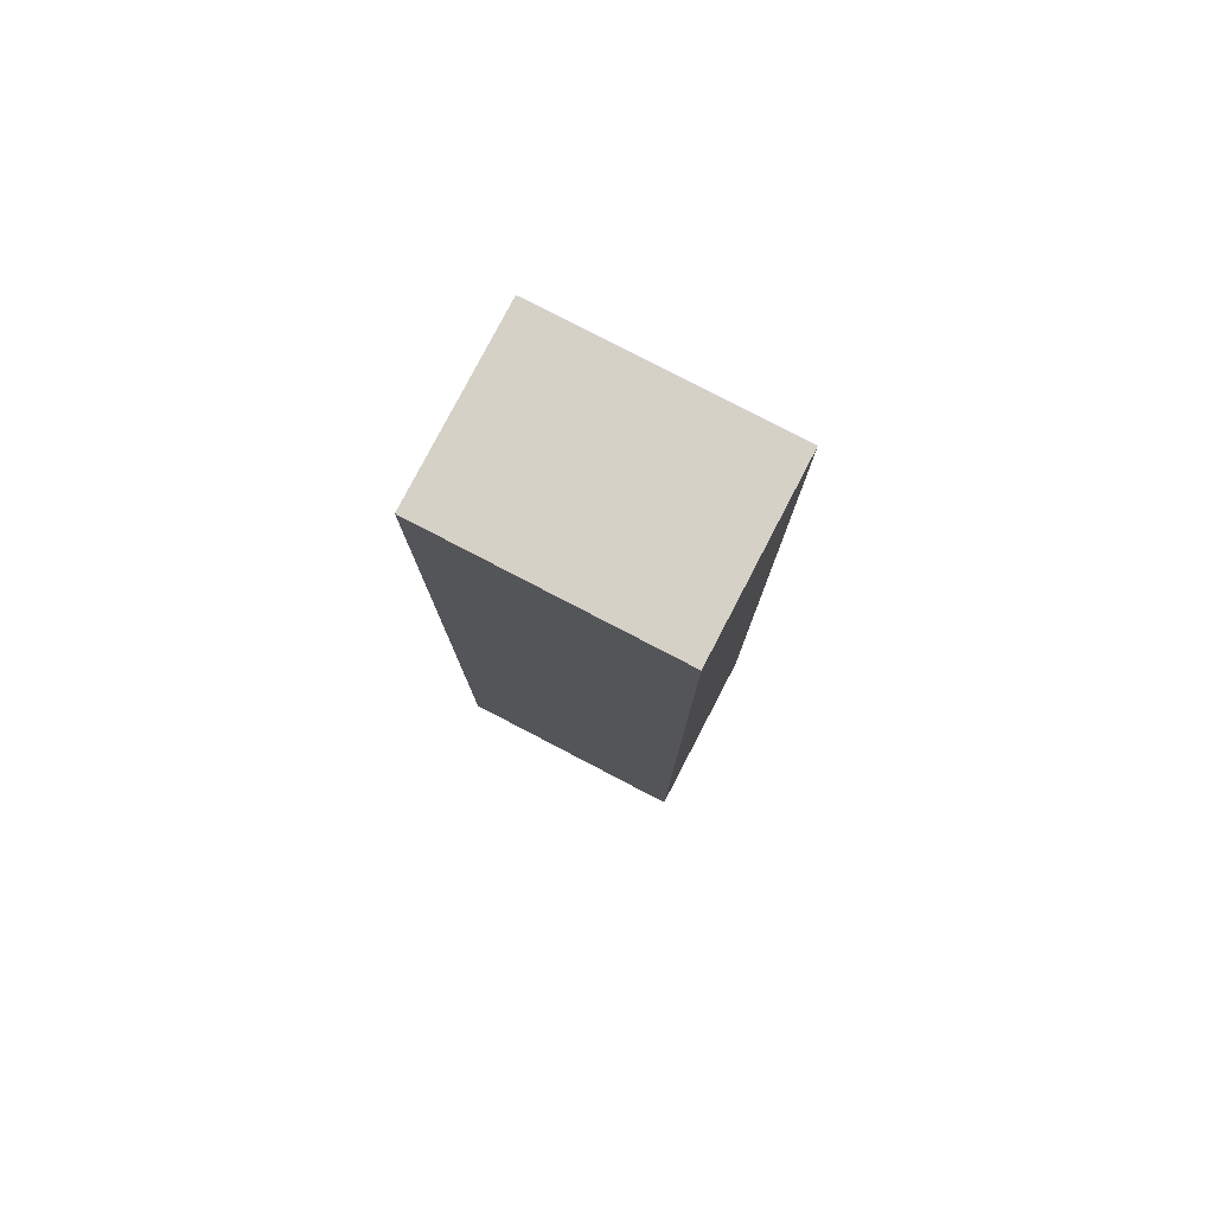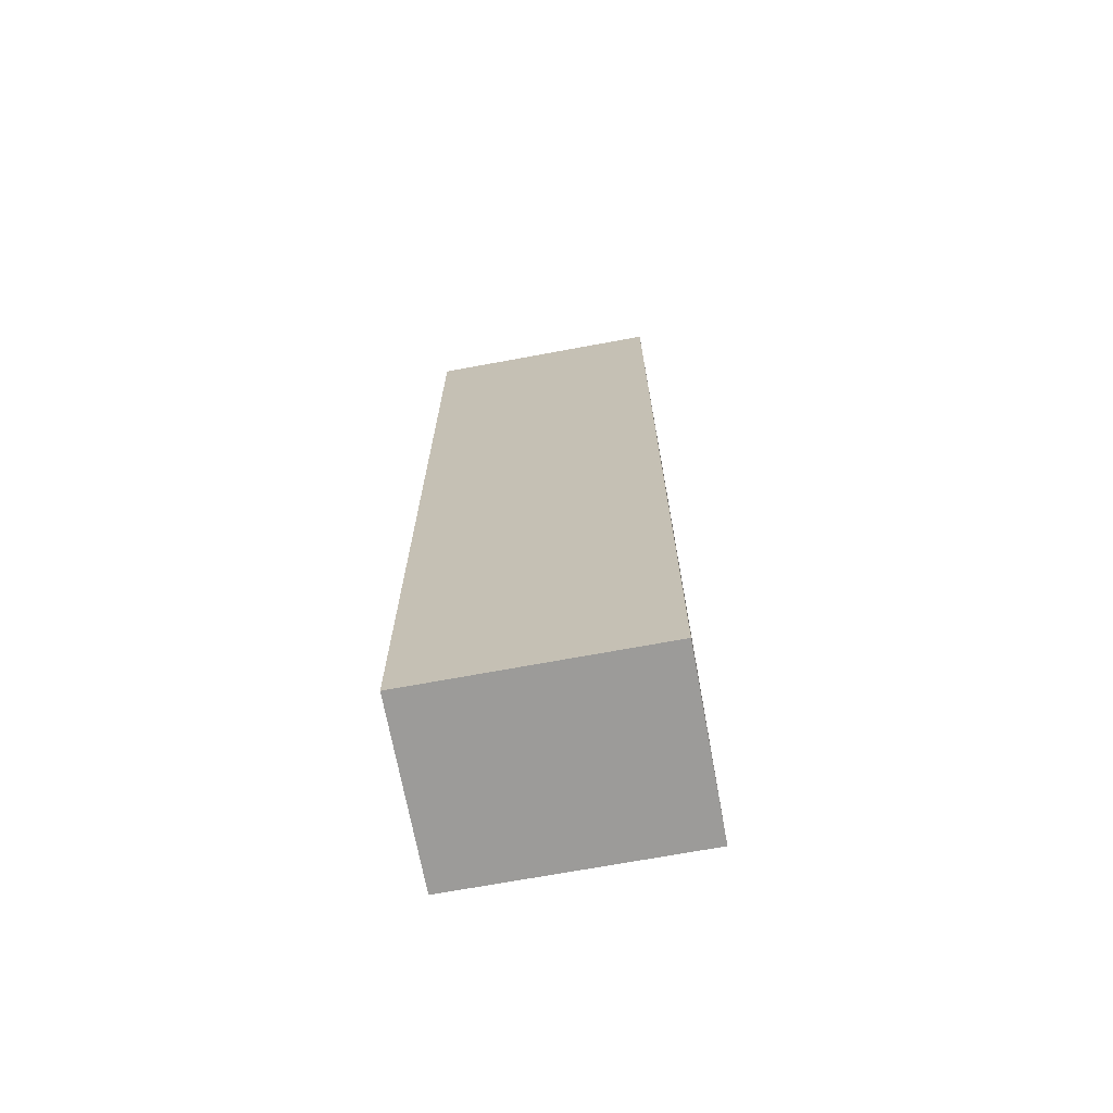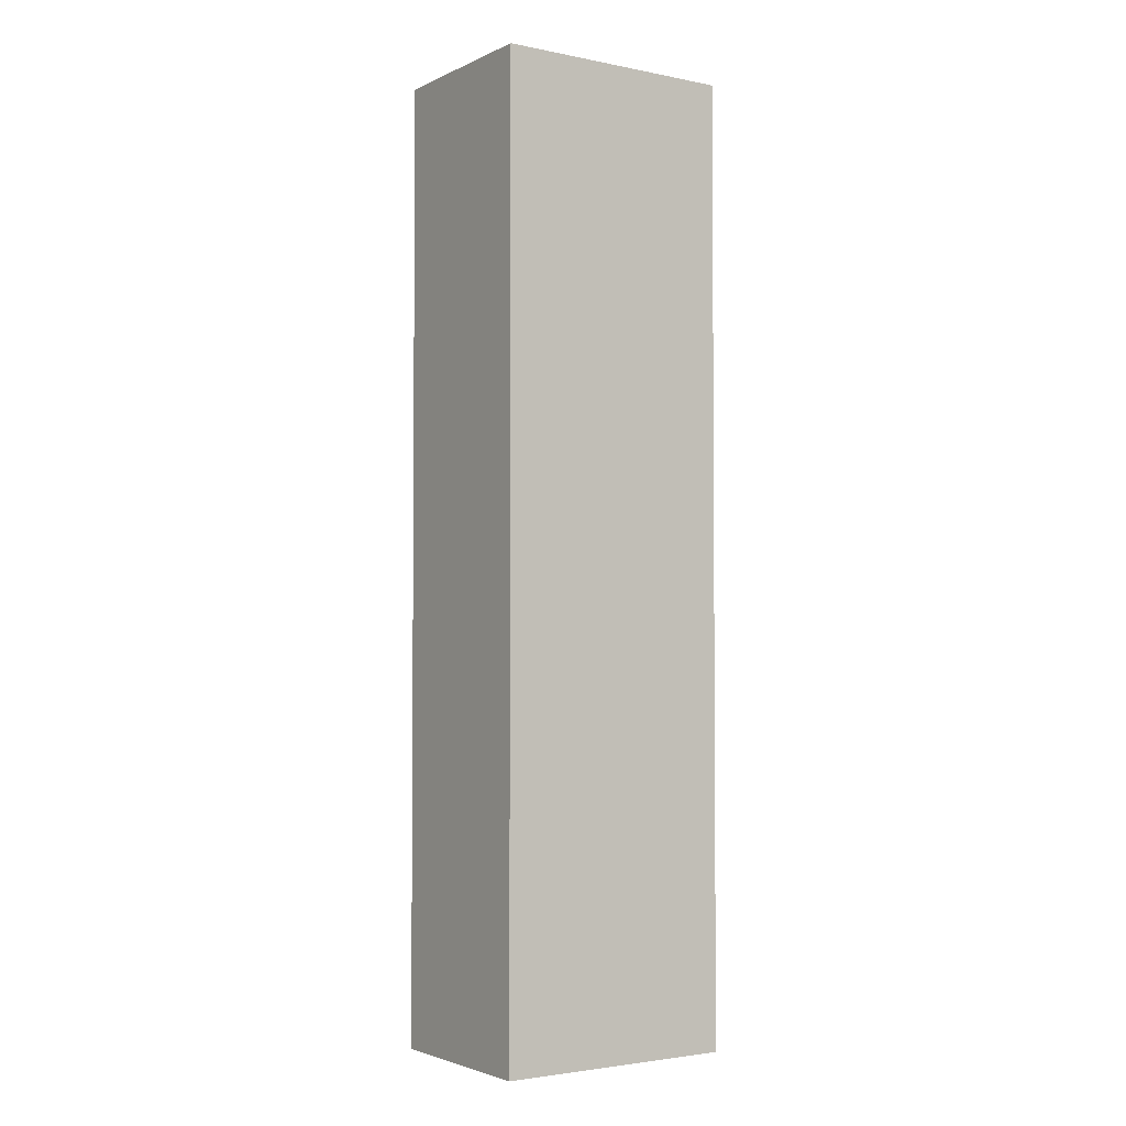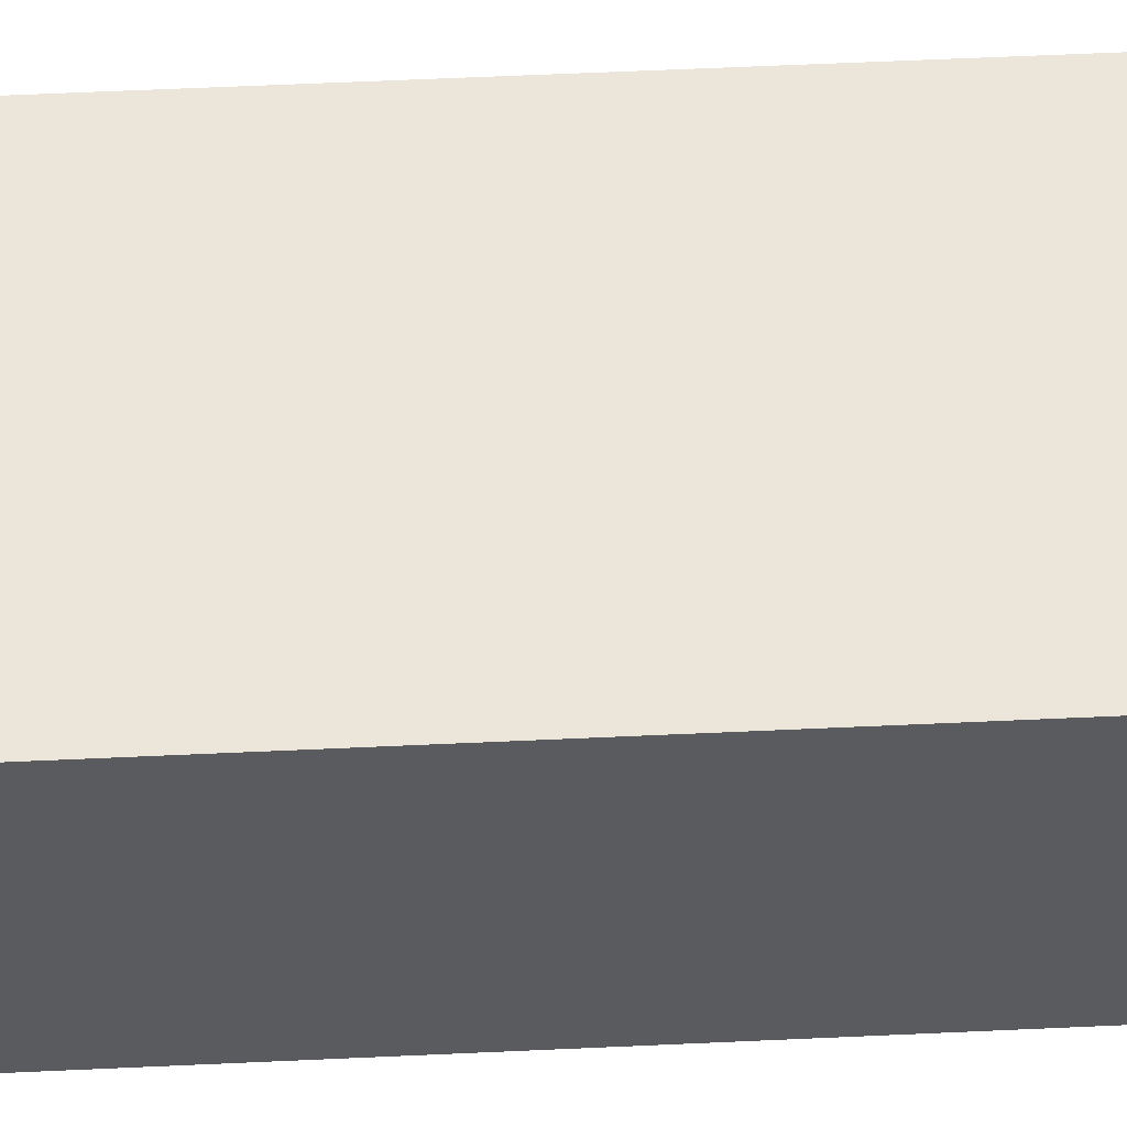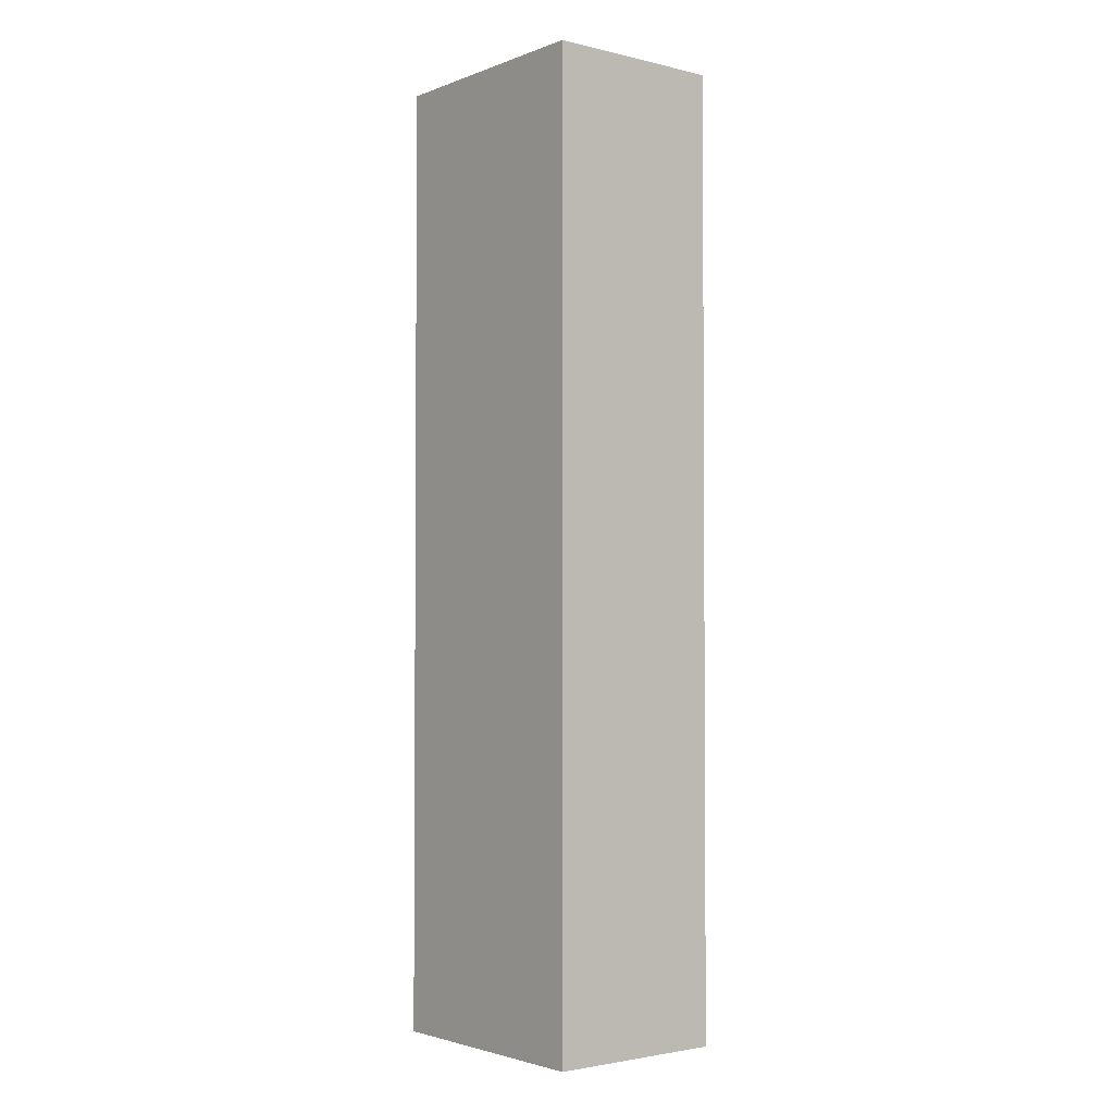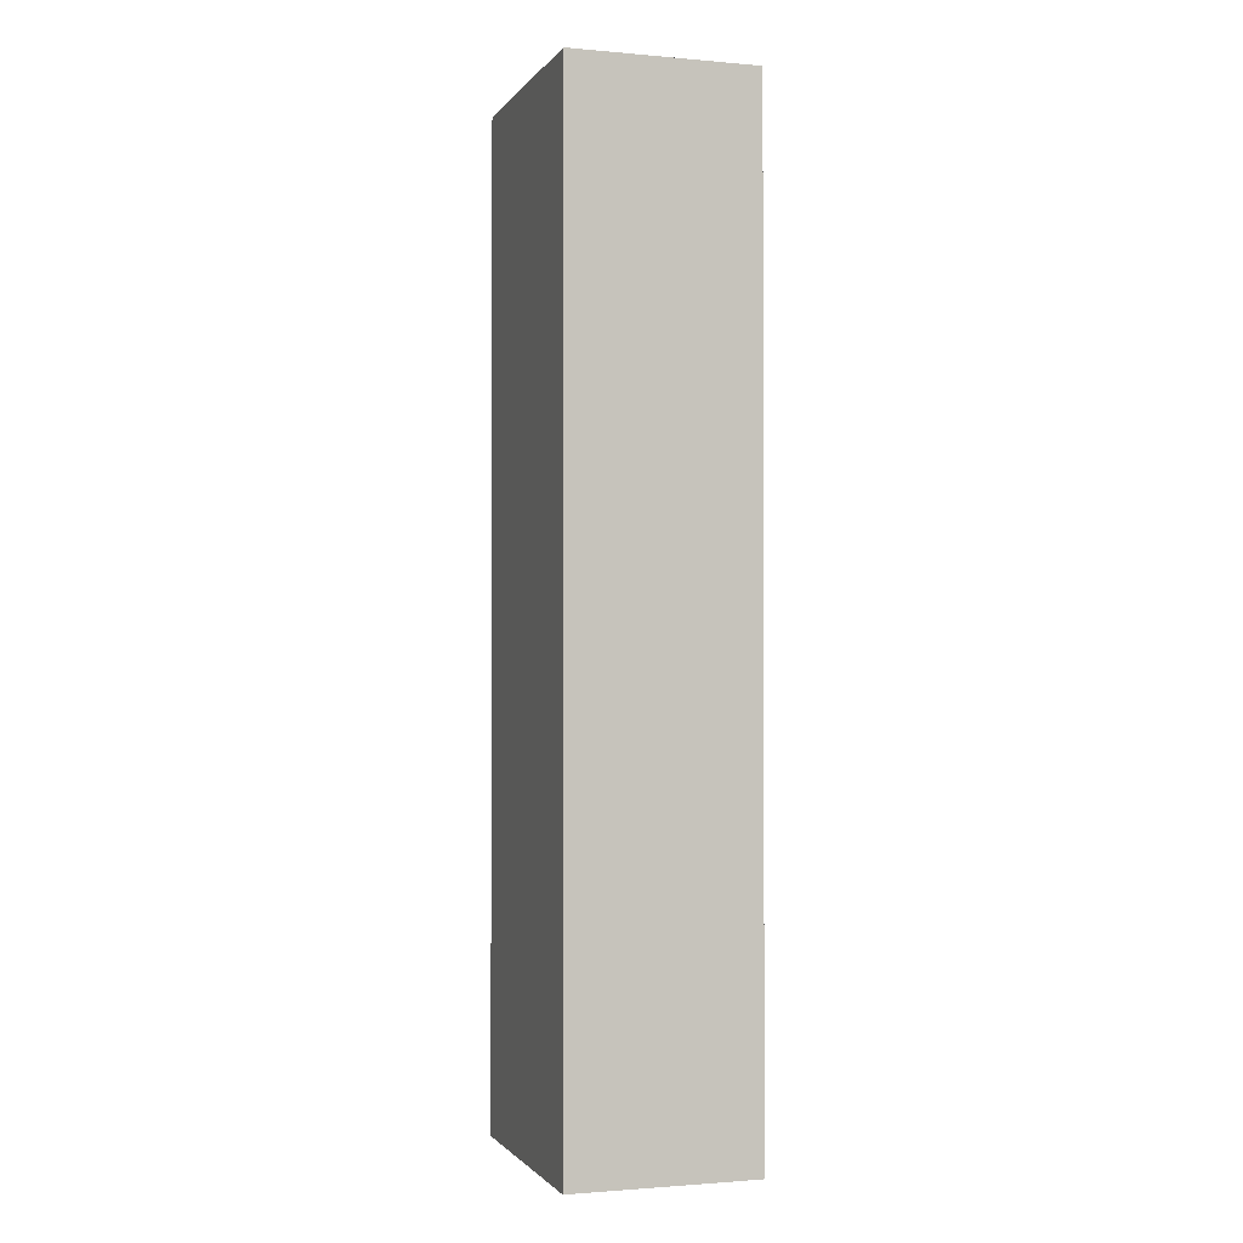
<metadata>
{"format":"obj","ext":"obj","renderer":"f3d","projection":"perspective","resolution":1024,"background":"white","views":[{"elev":79.3,"azim":-152.5,"up":"+Z"},{"elev":-69.9,"azim":10.5,"up":"+Z"},{"elev":-2.9,"azim":-34.1,"up":"+Z"},{"elev":56.3,"azim":-92.8,"up":"+Y"},{"elev":-2.6,"azim":51.2,"up":"+Z"},{"elev":-1.4,"azim":-107.9,"up":"+Z"}]}
</metadata>
<code>
v -1 -0.75 4
v 1 -0.75 4
v -1 0.75 4
v 1 0.75 4
v -1 0.75 -4
v 1 0.75 -4
v -1 -0.75 -4
v 1 -0.75 -4
g center1Wall
f 1 2 3
f 3 2 4
f 3 4 5
f 5 4 6
f 5 6 7
f 7 6 8
f 7 8 1
f 1 8 2
f 2 8 4
f 4 8 6
f 7 1 5
f 5 1 3

</code>
